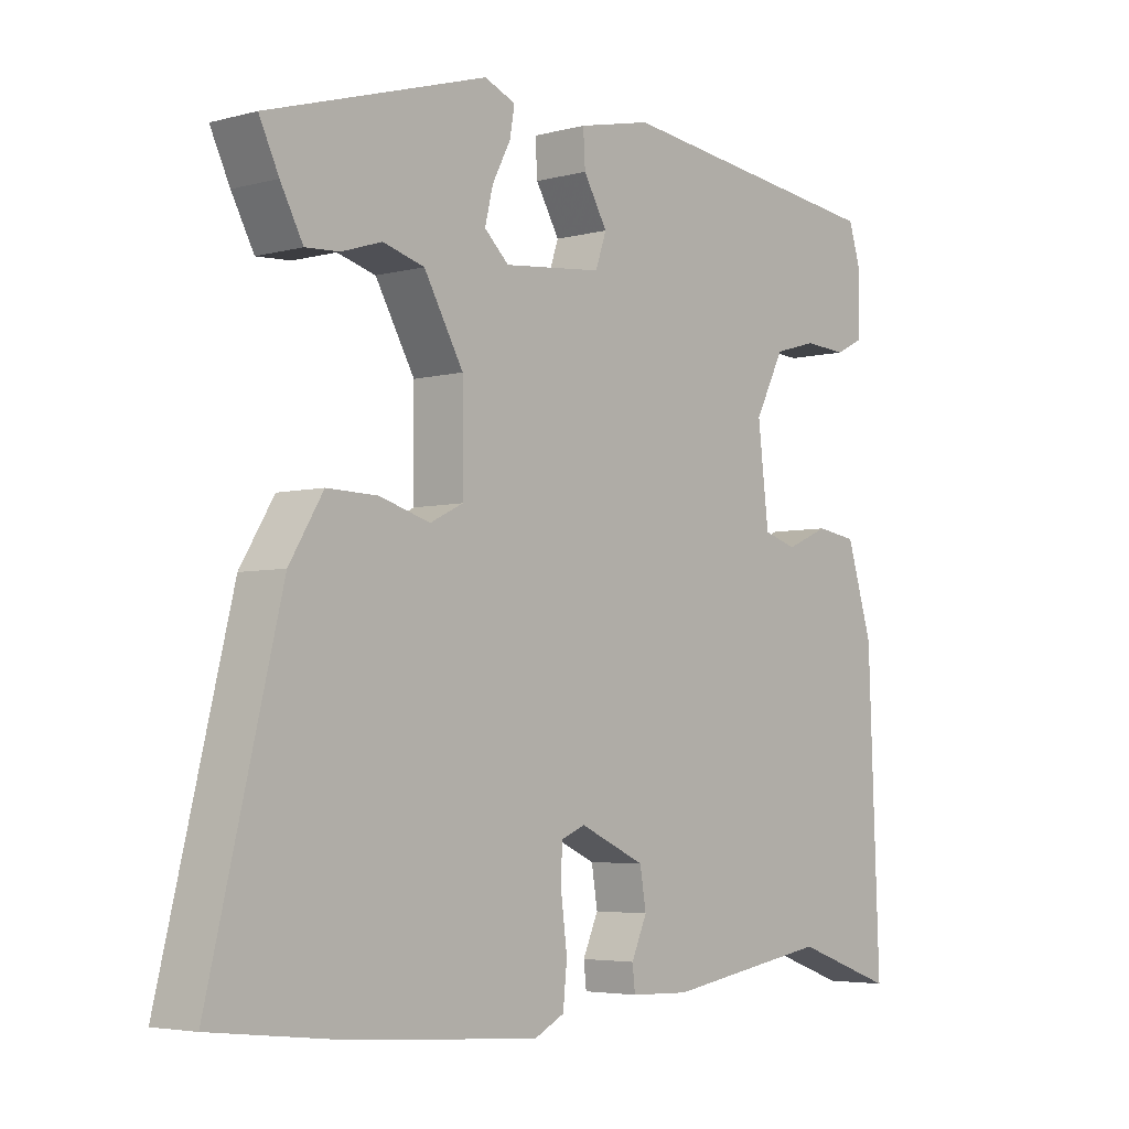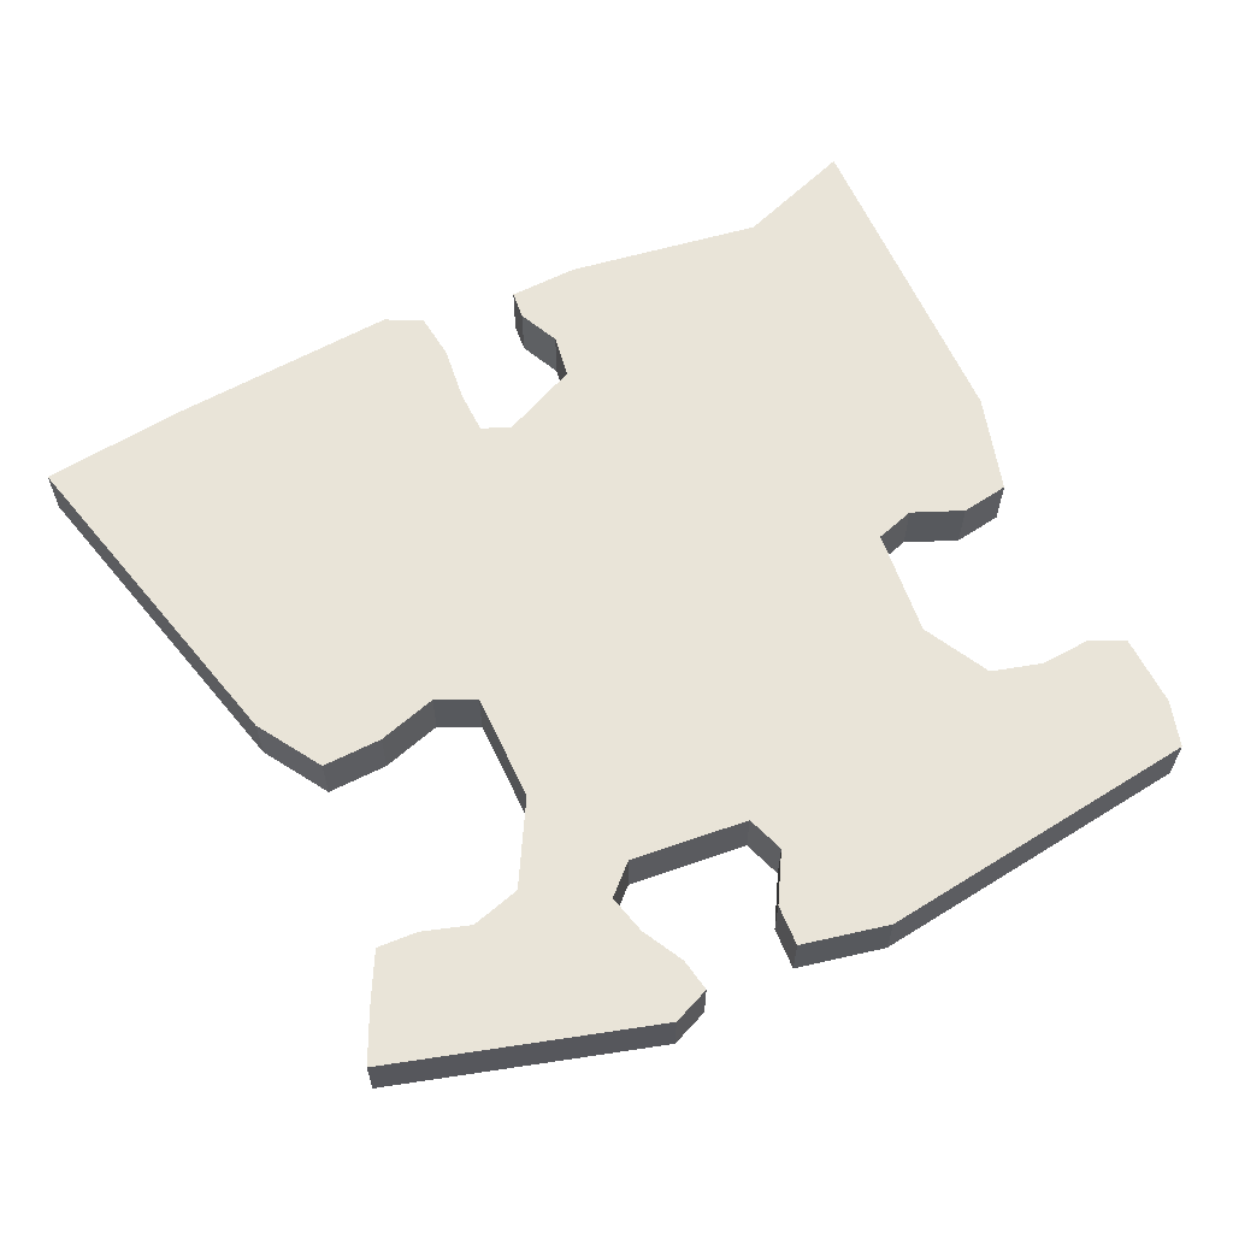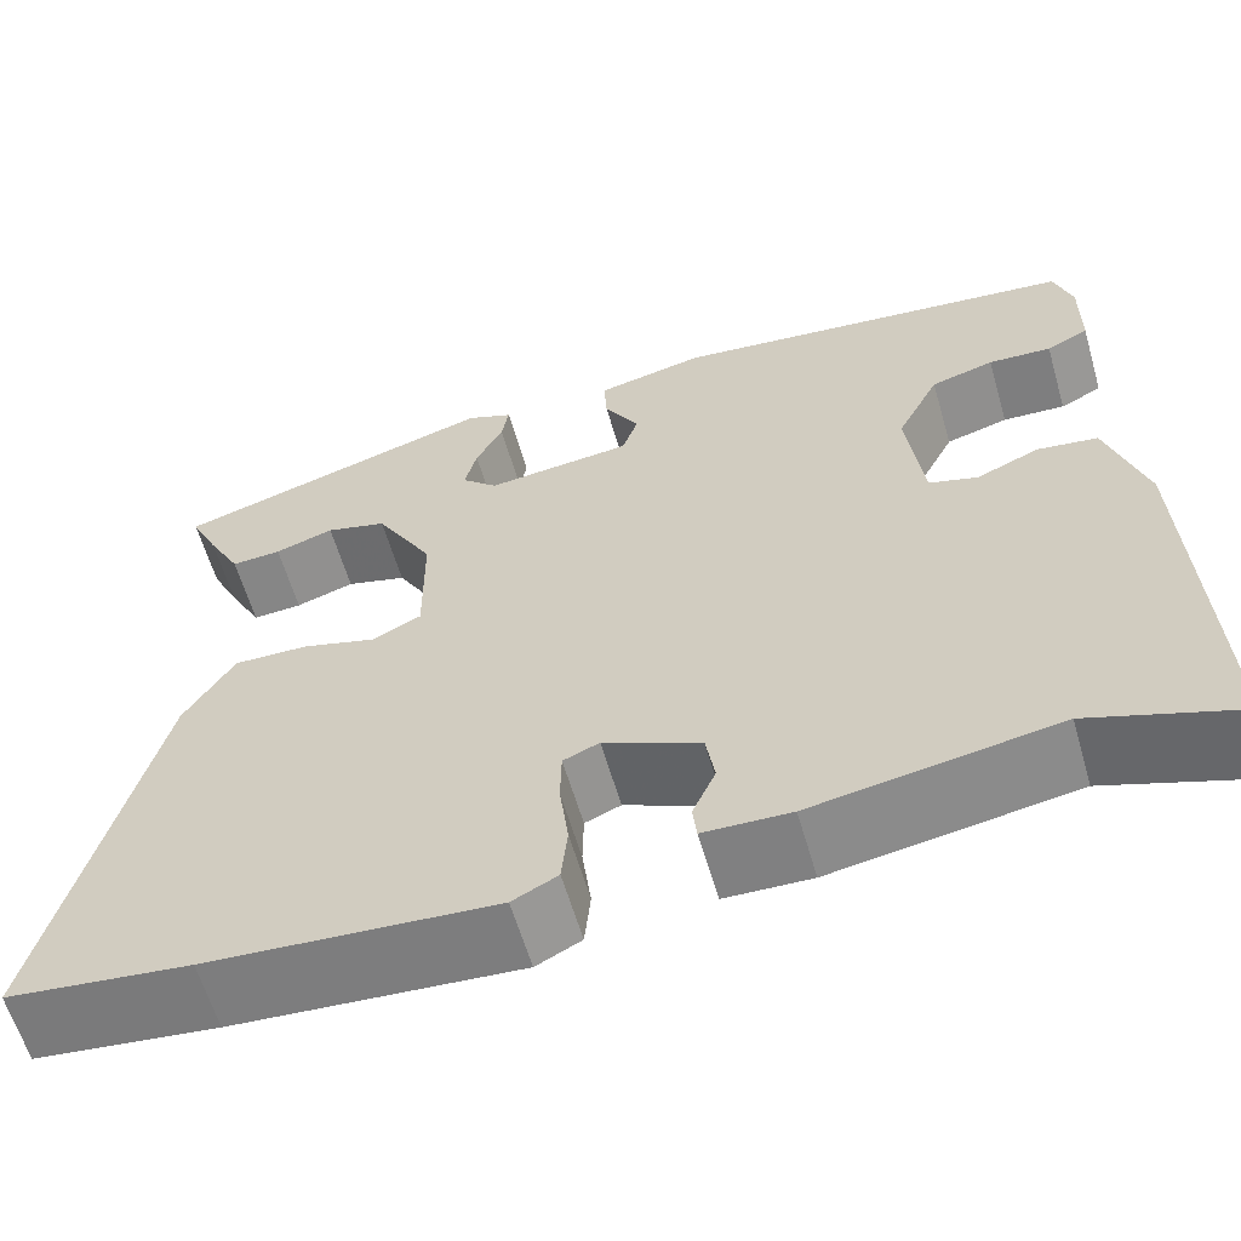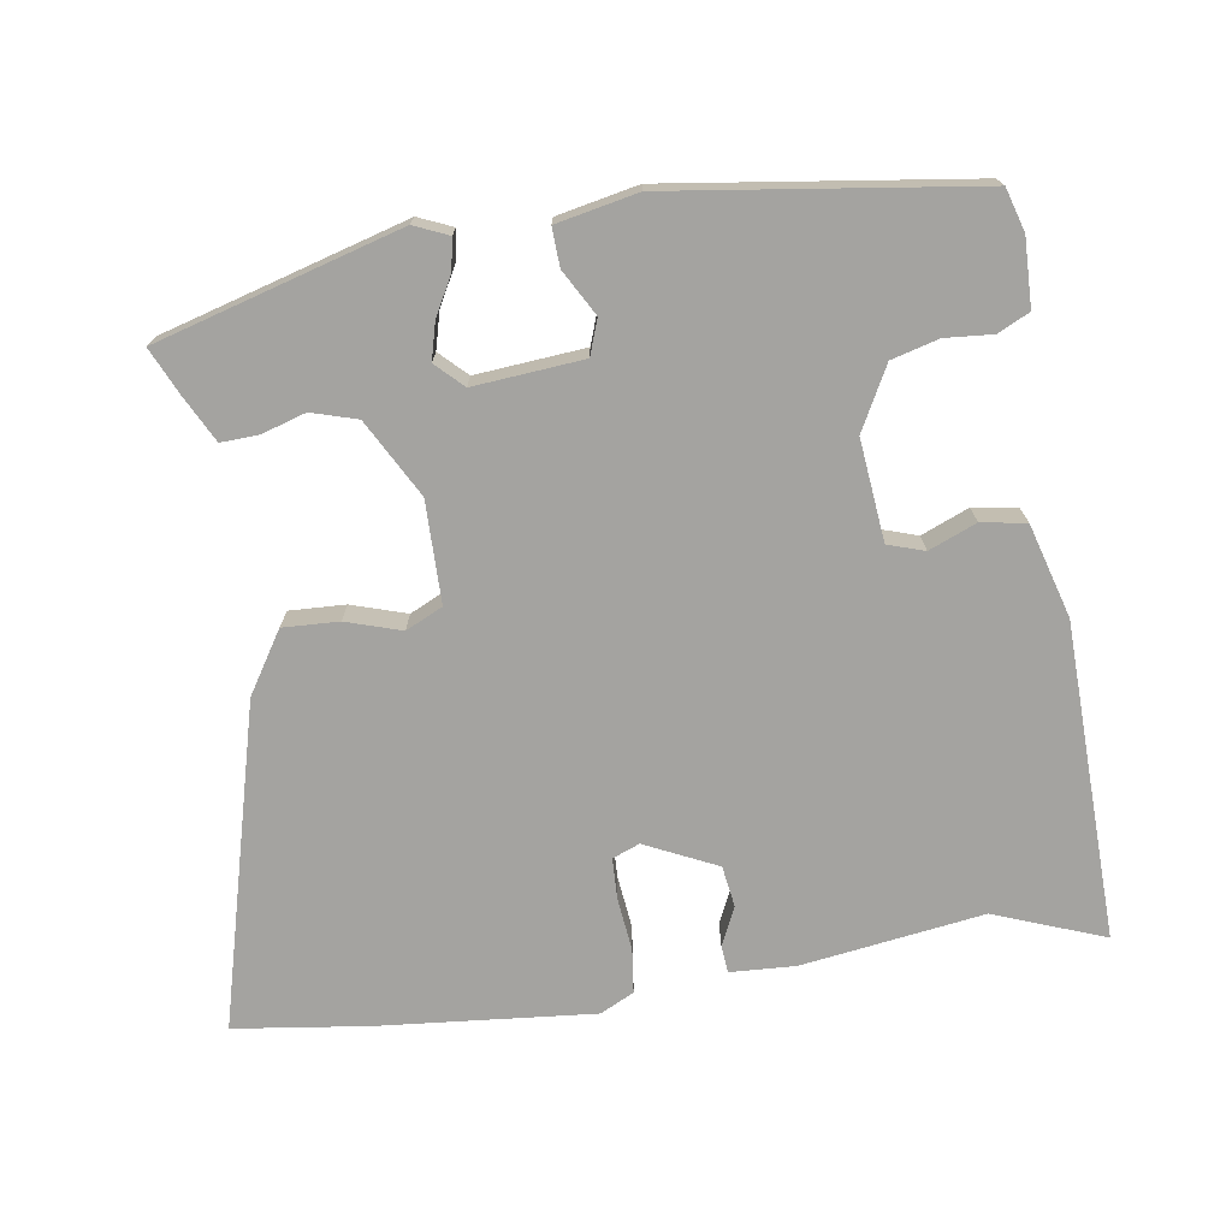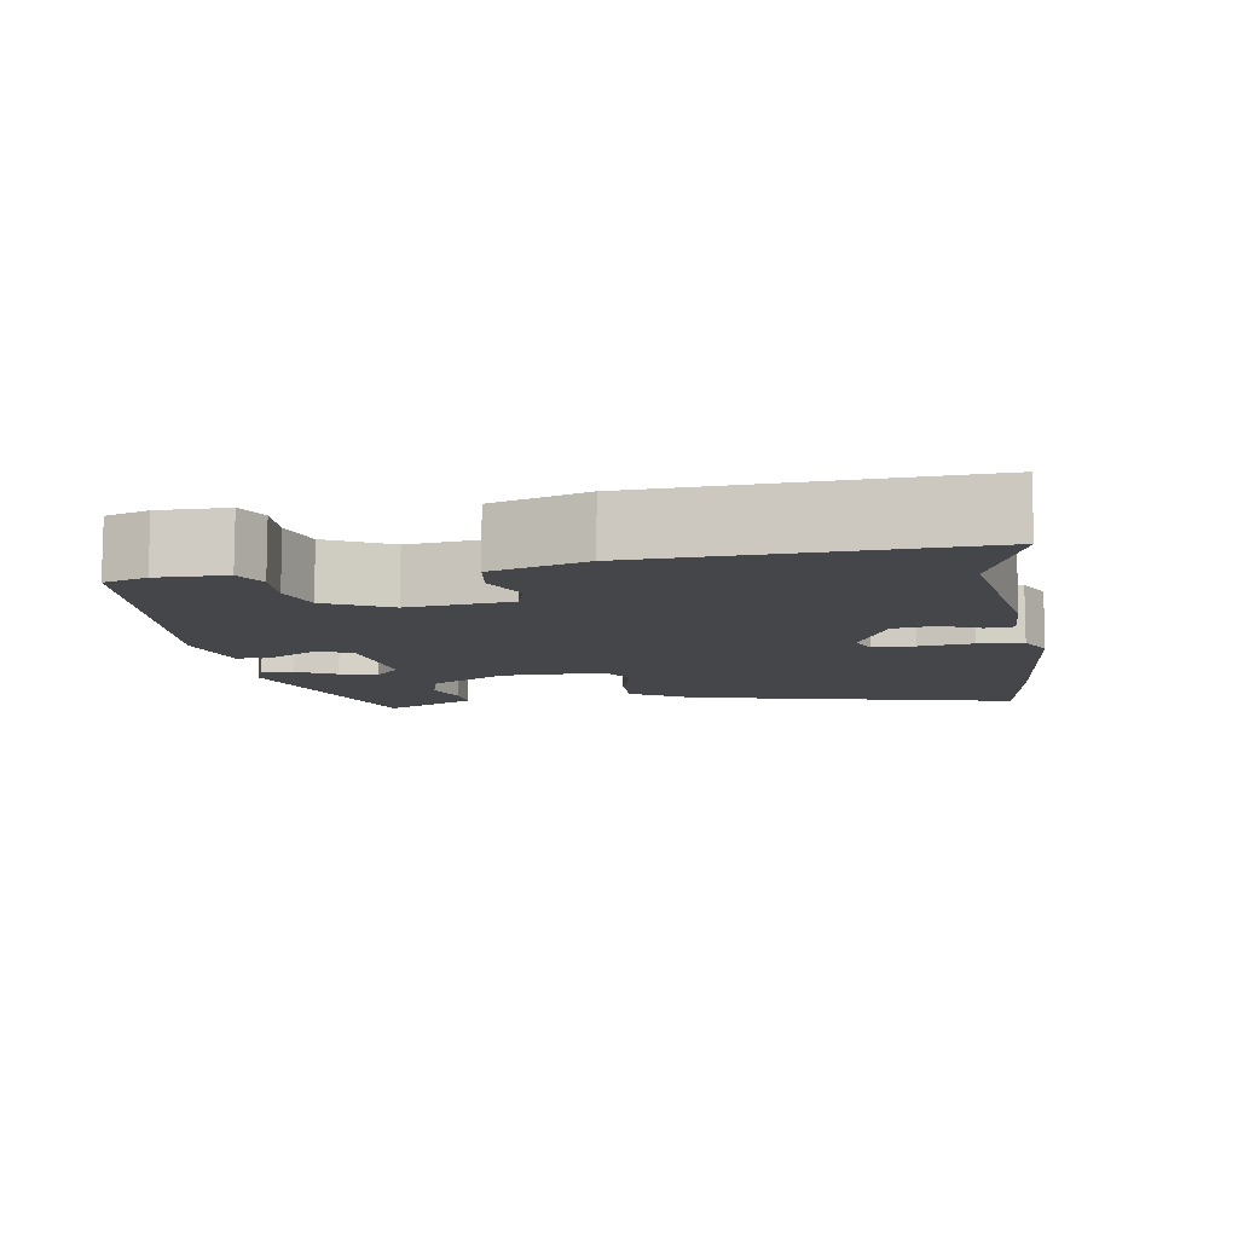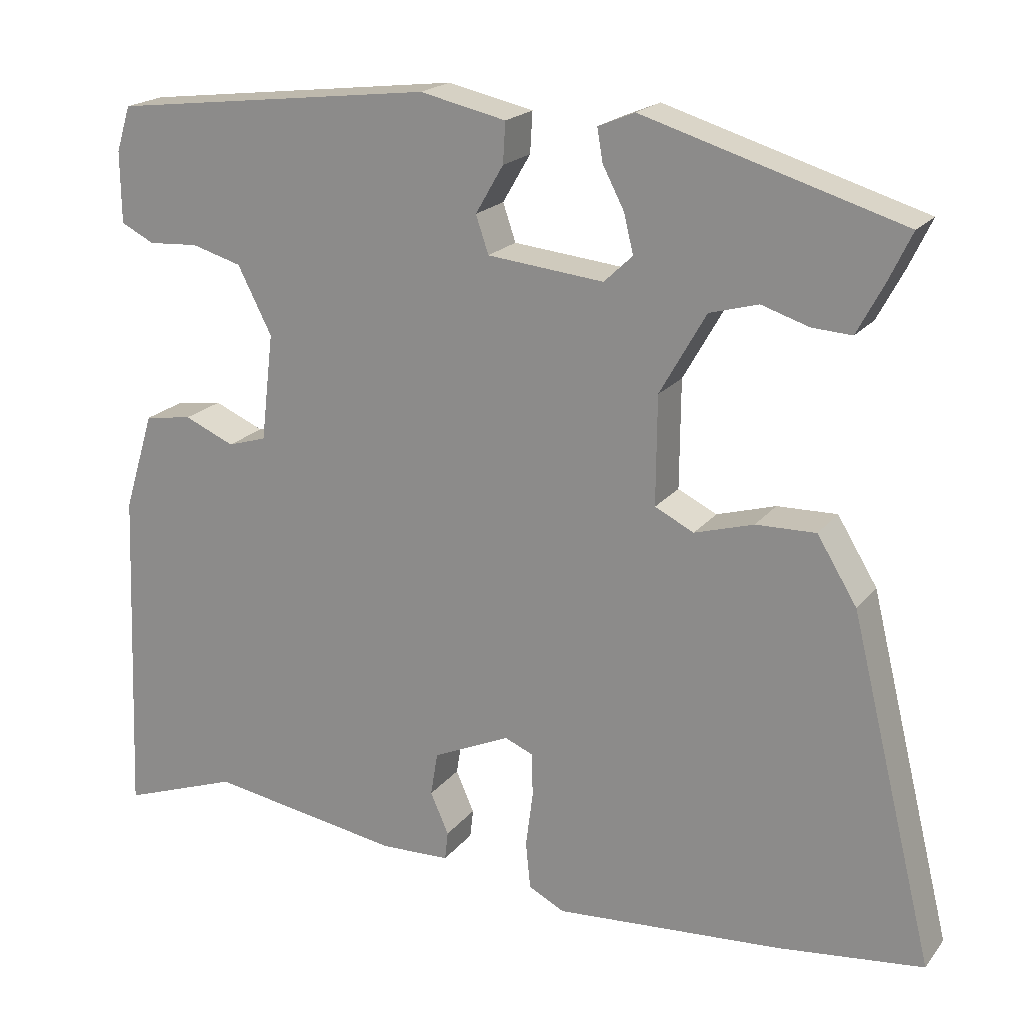
<metadata>
{"format":"obj","ext":"obj","renderer":"f3d","projection":"perspective","resolution":1024,"background":"white","views":[{"elev":-4.4,"azim":-49.4,"up":"+Z"},{"elev":60.4,"azim":-25.6,"up":"+Y"},{"elev":-60.9,"azim":16.2,"up":"+Z"},{"elev":-72.9,"azim":7.7,"up":"+Y"},{"elev":-9.7,"azim":99.2,"up":"+Y"},{"elev":19.7,"azim":-153.5,"up":"+Z"}]}
</metadata>
<code>
v 0.547 0.07 -0.517
v 0.399 0.07 -0.464
v 0.156 0.07 -0.503
v 0.069 0.07 -0.5
v 0.065 0.07 -0.464
v 0.088 0.07 -0.412
v 0.079 0.07 -0.357
v -0.018 0.07 -0.313
v -0.054 0.07 -0.328
v -0.055 0.07 -0.383
v -0.046 0.07 -0.453
v -0.052 0.07 -0.512
v -0.097 0.07 -0.535
v -0.383 0.07 -0.514
v -0.565 0.07 -0.493
v -0.459 0.07 -0.061
v -0.409 0.07 0.021
v -0.334 0.07 0.019
v -0.26 0.07 -0.003
v -0.211 0.07 0.021
v -0.212 0.07 0.157
v -0.27 0.07 0.259
v -0.331 0.07 0.276
v -0.39 0.07 0.257
v -0.44 0.07 0.254
v -0.473 0.07 0.316
v -0.502 0.07 0.377
v -0.178 0.07 0.475
v -0.132 0.07 0.456
v -0.139 0.07 0.415
v -0.166 0.07 0.363
v -0.178 0.07 0.314
v -0.142 0.07 0.28
v 0.004 0.07 0.295
v 0.02 0.07 0.342
v -0.015 0.07 0.402
v -0.018 0.07 0.453
v 0.09 0.07 0.477
v 0.498 0.07 0.428
v 0.516 0.07 0.371
v 0.515 0.07 0.281
v 0.473 0.07 0.26
v 0.41 0.07 0.264
v 0.347 0.07 0.246
v 0.304 0.07 0.162
v 0.32 0.07 0.027
v 0.369 0.07 0.012
v 0.432 0.07 0.039
v 0.492 0.07 0.03
v 0.53 0.07 -0.094
v 0.547 0 -0.517
v 0.399 0 -0.464
v 0.156 0 -0.503
v 0.069 0 -0.5
v 0.065 0 -0.464
v 0.088 0 -0.412
v 0.079 0 -0.357
v -0.018 0 -0.313
v -0.054 0 -0.328
v -0.055 0 -0.383
v -0.046 0 -0.453
v -0.052 0 -0.512
v -0.097 0 -0.535
v -0.383 0 -0.514
v -0.565 0 -0.493
v -0.459 0 -0.061
v -0.409 0 0.021
v -0.334 0 0.019
v -0.26 0 -0.003
v -0.211 0 0.021
v -0.212 0 0.157
v -0.27 0 0.259
v -0.331 0 0.276
v -0.39 0 0.257
v -0.44 0 0.254
v -0.473 0 0.316
v -0.502 0 0.377
v -0.178 0 0.475
v -0.132 0 0.456
v -0.139 0 0.415
v -0.166 0 0.363
v -0.178 0 0.314
v -0.142 0 0.28
v 0.004 0 0.295
v 0.02 0 0.342
v -0.015 0 0.402
v -0.018 0 0.453
v 0.09 0 0.477
v 0.498 0 0.428
v 0.516 0 0.371
v 0.515 0 0.281
v 0.473 0 0.26
v 0.41 0 0.264
v 0.347 0 0.246
v 0.304 0 0.162
v 0.32 0 0.027
v 0.369 0 0.012
v 0.432 0 0.039
v 0.492 0 0.03
v 0.53 0 -0.094
f 50 1 2
f 49 50 2
f 48 49 2
f 47 48 2
f 4 5 6
f 3 4 6
f 2 3 6
f 47 2 6
f 46 47 6
f 45 46 6 7
f 41 42 43
f 40 41 43
f 39 40 43
f 38 39 43
f 37 38 43
f 36 37 43
f 35 36 43
f 34 35 43 44
f 33 34 44 45
f 29 30 31
f 28 29 31
f 27 28 31
f 26 27 31
f 25 26 31
f 24 25 31
f 23 24 31
f 22 23 31 32
f 21 22 32 33
f 17 18 19
f 16 17 19
f 15 16 19
f 14 15 19
f 13 14 19
f 12 13 19
f 11 12 19
f 10 11 19
f 9 10 19 20
f 21 33 45
f 20 21 45
f 9 20 45
f 8 9 45
f 7 8 45
f 52 51 100
f 52 100 99
f 52 99 98
f 52 98 97
f 56 55 54
f 56 54 53
f 56 53 52
f 56 52 97
f 56 97 96
f 57 56 96 95
f 93 92 91
f 93 91 90
f 93 90 89
f 93 89 88
f 93 88 87
f 93 87 86
f 93 86 85
f 94 93 85 84
f 95 94 84 83
f 81 80 79
f 81 79 78
f 81 78 77
f 81 77 76
f 81 76 75
f 81 75 74
f 81 74 73
f 82 81 73 72
f 83 82 72 71
f 69 68 67
f 69 67 66
f 69 66 65
f 69 65 64
f 69 64 63
f 69 63 62
f 69 62 61
f 69 61 60
f 70 69 60 59
f 95 83 71
f 95 71 70
f 95 70 59
f 95 59 58
f 95 58 57
f 1 51 52 2
f 2 52 53 3
f 3 53 54 4
f 4 54 55 5
f 5 55 56 6
f 6 56 57 7
f 7 57 58 8
f 8 58 59 9
f 9 59 60 10
f 10 60 61 11
f 11 61 62 12
f 12 62 63 13
f 13 63 64 14
f 14 64 65 15
f 15 65 66 16
f 16 66 67 17
f 17 67 68 18
f 18 68 69 19
f 19 69 70 20
f 20 70 71 21
f 21 71 72 22
f 22 72 73 23
f 23 73 74 24
f 24 74 75 25
f 25 75 76 26
f 26 76 77 27
f 27 77 78 28
f 28 78 79 29
f 29 79 80 30
f 30 80 81 31
f 31 81 82 32
f 32 82 83 33
f 33 83 84 34
f 34 84 85 35
f 35 85 86 36
f 36 86 87 37
f 37 87 88 38
f 38 88 89 39
f 39 89 90 40
f 40 90 91 41
f 41 91 92 42
f 42 92 93 43
f 43 93 94 44
f 44 94 95 45
f 45 95 96 46
f 46 96 97 47
f 47 97 98 48
f 48 98 99 49
f 49 99 100 50
f 50 100 51 1

</code>
